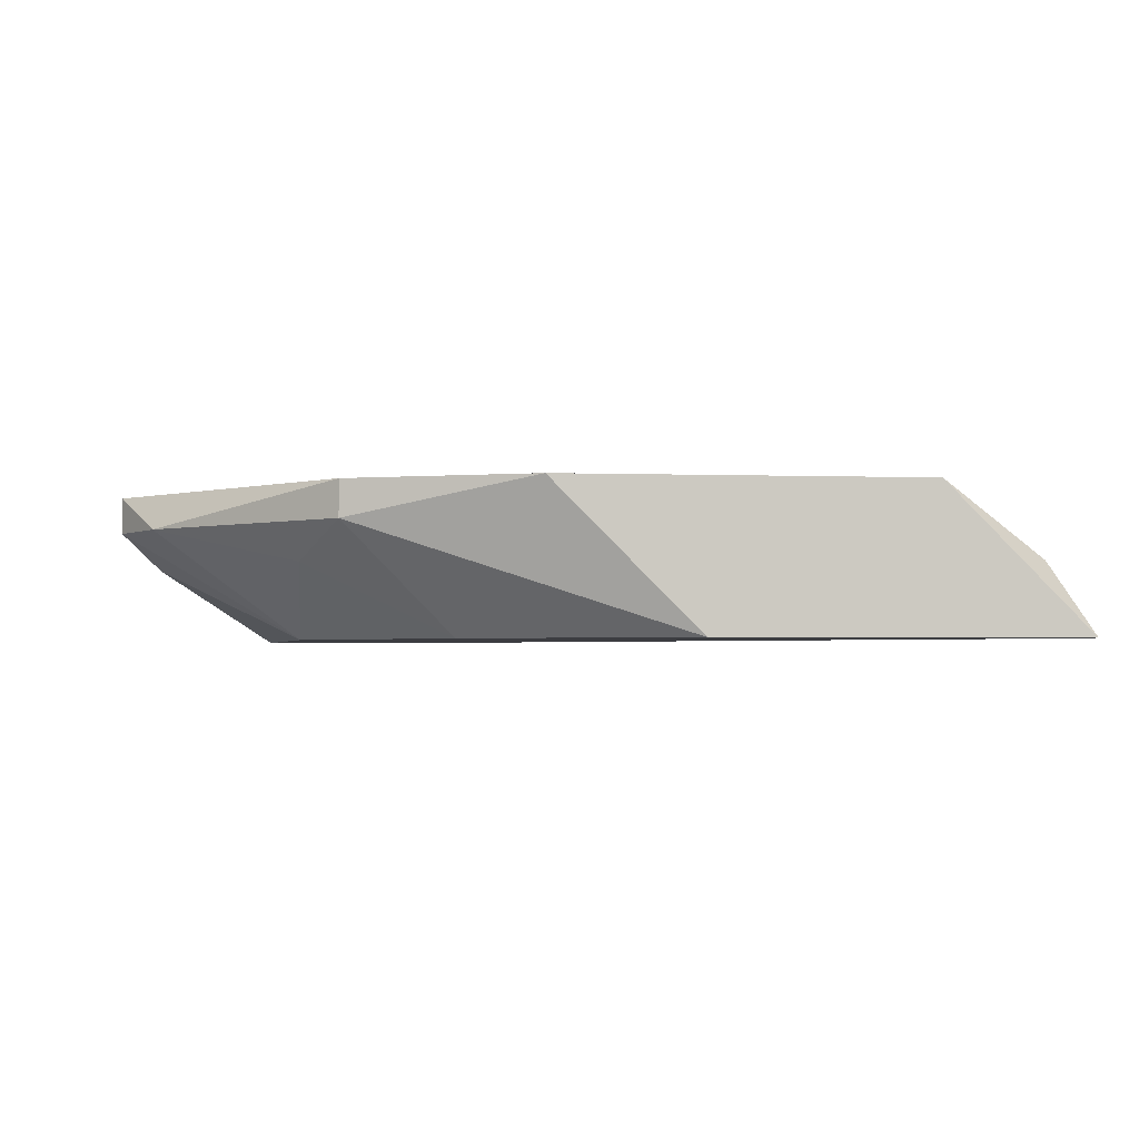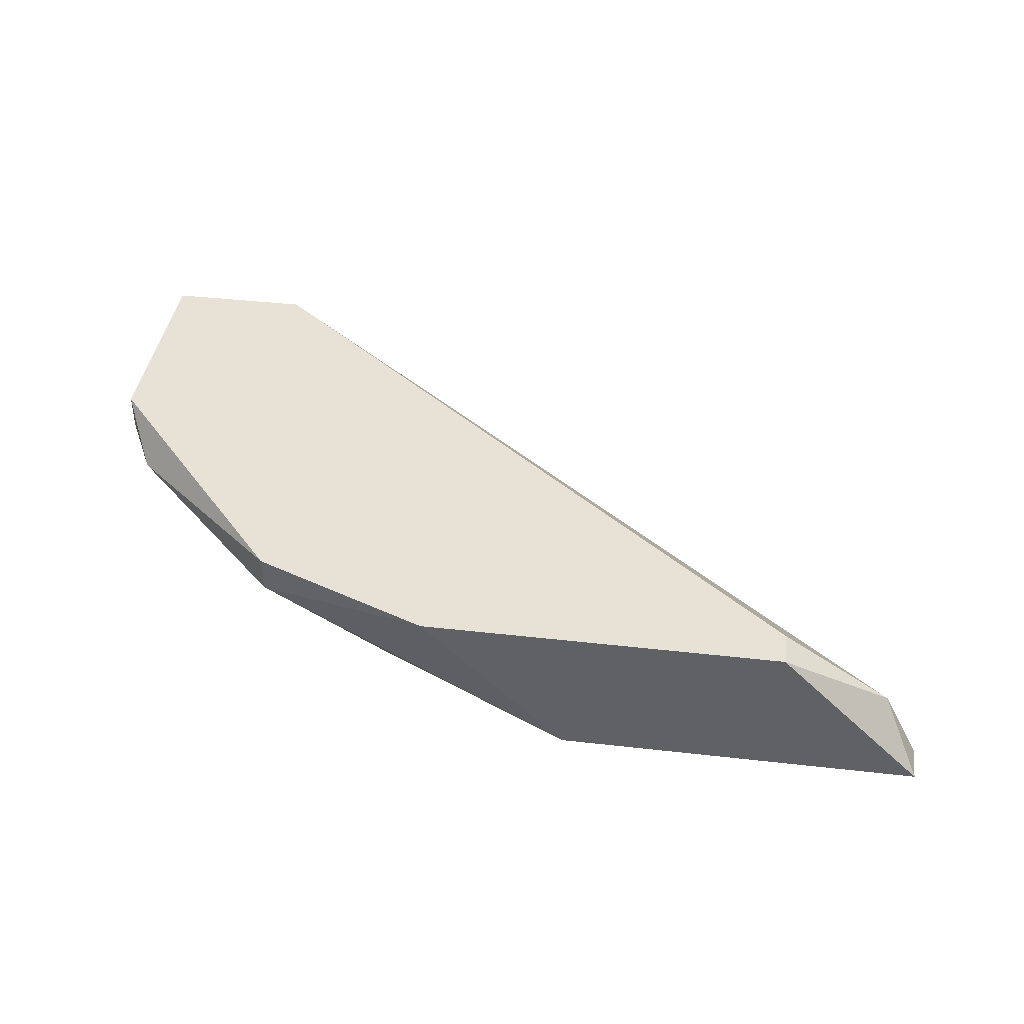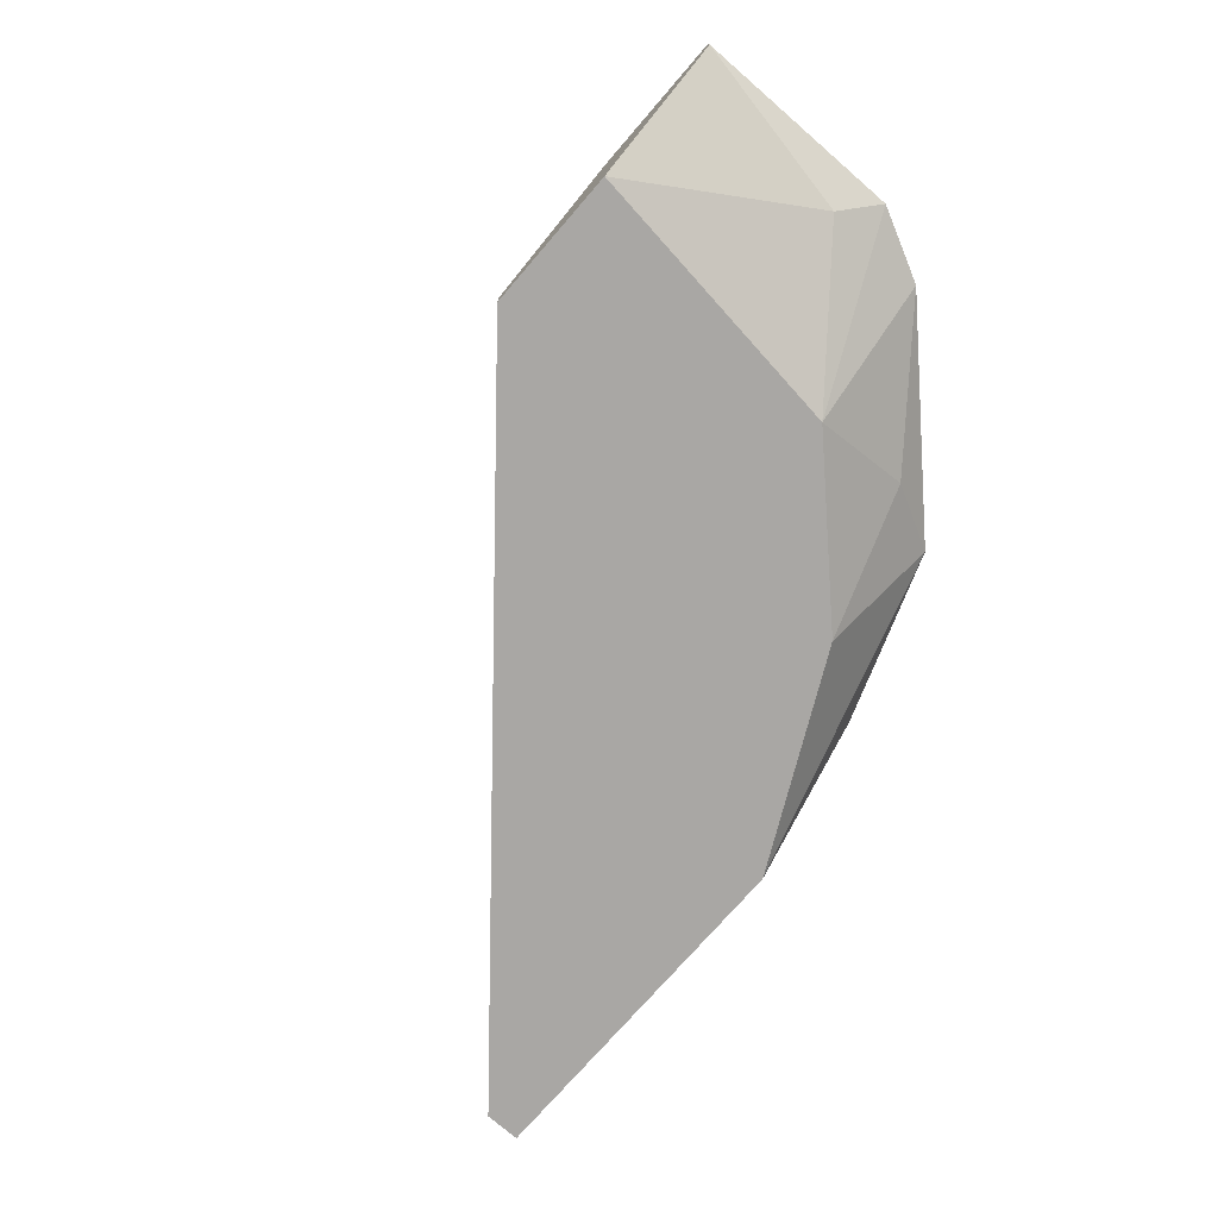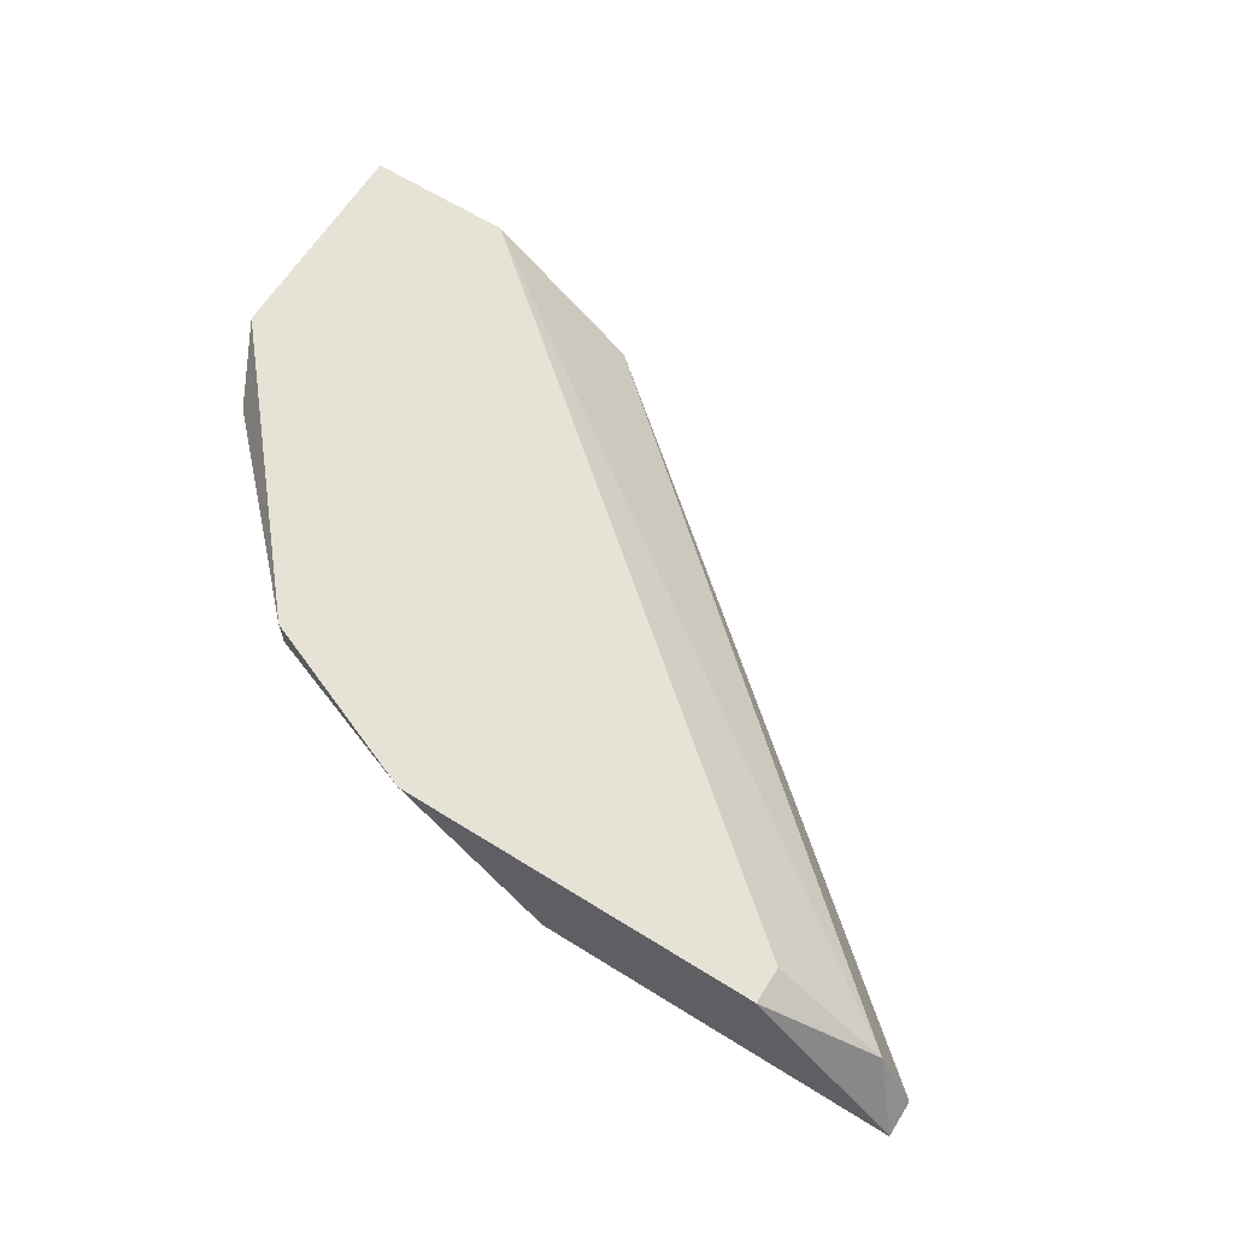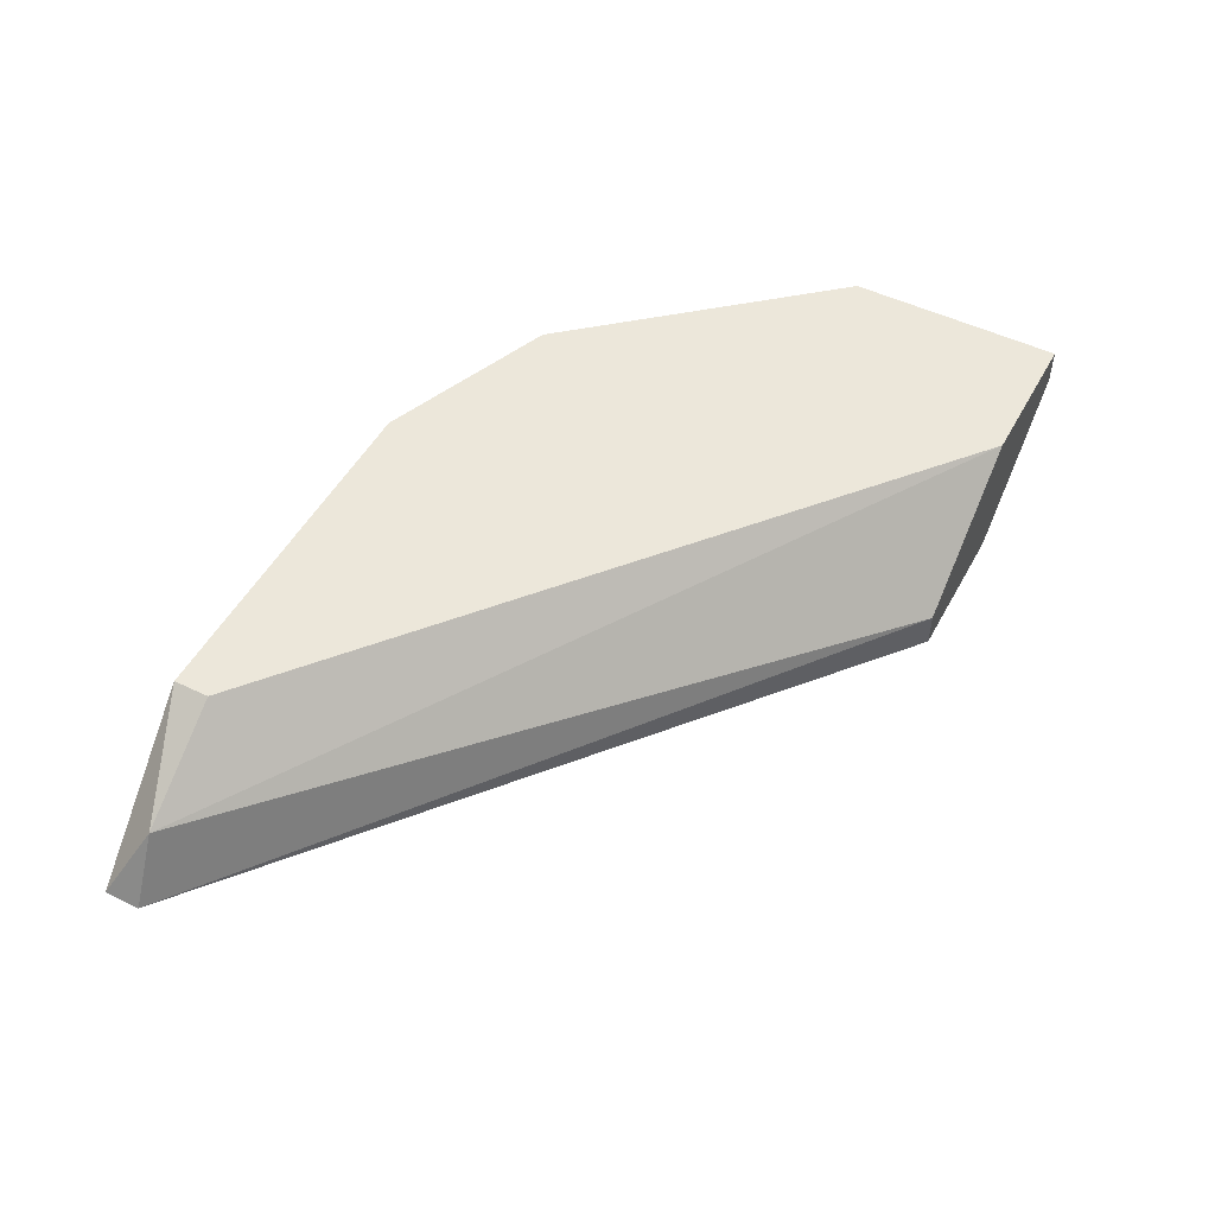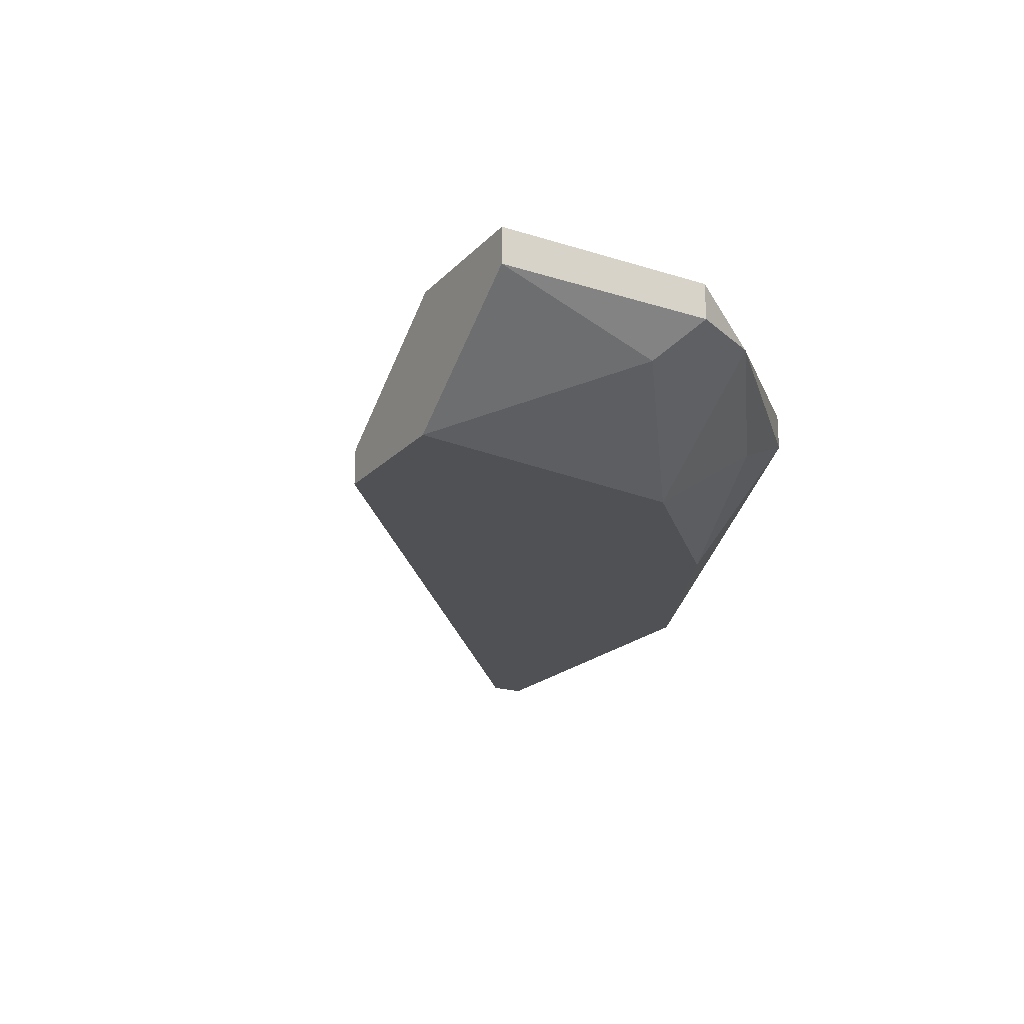
<metadata>
{"format":"obj","ext":"obj","renderer":"f3d","projection":"perspective","resolution":1024,"background":"white","views":[{"elev":-2.7,"azim":-6.9,"up":"+Z"},{"elev":40.3,"azim":8.0,"up":"+Z"},{"elev":-74.7,"azim":-130.9,"up":"+Z"},{"elev":63.7,"azim":32.2,"up":"+Z"},{"elev":50.3,"azim":117.9,"up":"+Z"},{"elev":-20.1,"azim":-120.0,"up":"+Z"}]}
</metadata>
<code>
v -0.02861 -0.01648 0.01184
v -0.03356 -0.01071 0.008538
v -0.03108 -0.00411 0.008538
v -0.03108 -0.00411 0.009363
v -0.01706 -0.01566 0.008538
v -0.01706 -0.01648 0.008538
v -0.03356 -0.01318 0.01019
v -0.03026 -0.01401 0.008538
v -0.03438 -0.00411 0.008538
v -0.03273 -0.01483 0.01101
v -0.03273 -0.01483 0.01184
v -0.02531 -0.01648 0.008538
v -0.03686 -0.008235 0.01019
v -0.03438 -0.00411 0.01184
v -0.03769 -0.00411 0.01101
v -0.03769 -0.00411 0.01184
v -0.03769 -0.009061 0.01101
v -0.03769 -0.009061 0.01184
v -0.02037 -0.01566 0.01184
v -0.02037 -0.01648 0.01184
v -0.01789 -0.01566 0.01019
v -0.03686 -0.01071 0.01101
f 17 15 13
f 21 4 14
f 14 4 9
f 1 12 6
f 12 9 6
f 1 14 18
f 14 1 20
f 6 21 20
f 1 6 20
f 9 12 2
f 14 9 15
f 12 1 10
f 18 15 17
f 9 4 3
f 6 9 3
f 6 3 5
f 4 21 5
f 21 6 5
f 3 4 5
f 7 2 8
f 2 12 8
f 12 10 8
f 10 7 8
f 21 14 19
f 20 21 19
f 14 20 19
f 18 14 16
f 15 18 16
f 14 15 16
f 1 18 11
f 10 1 11
f 10 11 22
f 2 7 22
f 7 10 22
f 18 17 22
f 17 2 22
f 11 18 22
f 9 2 13
f 15 9 13
f 2 17 13

</code>
